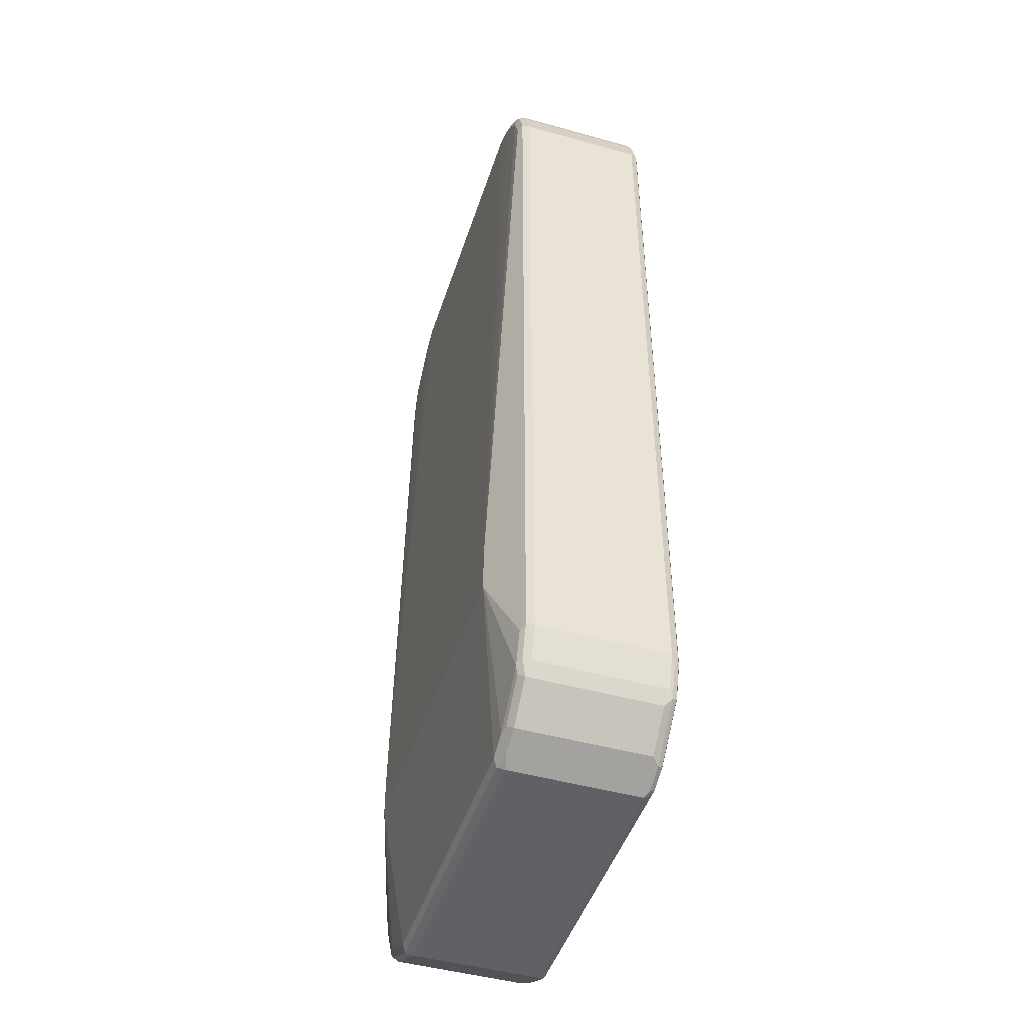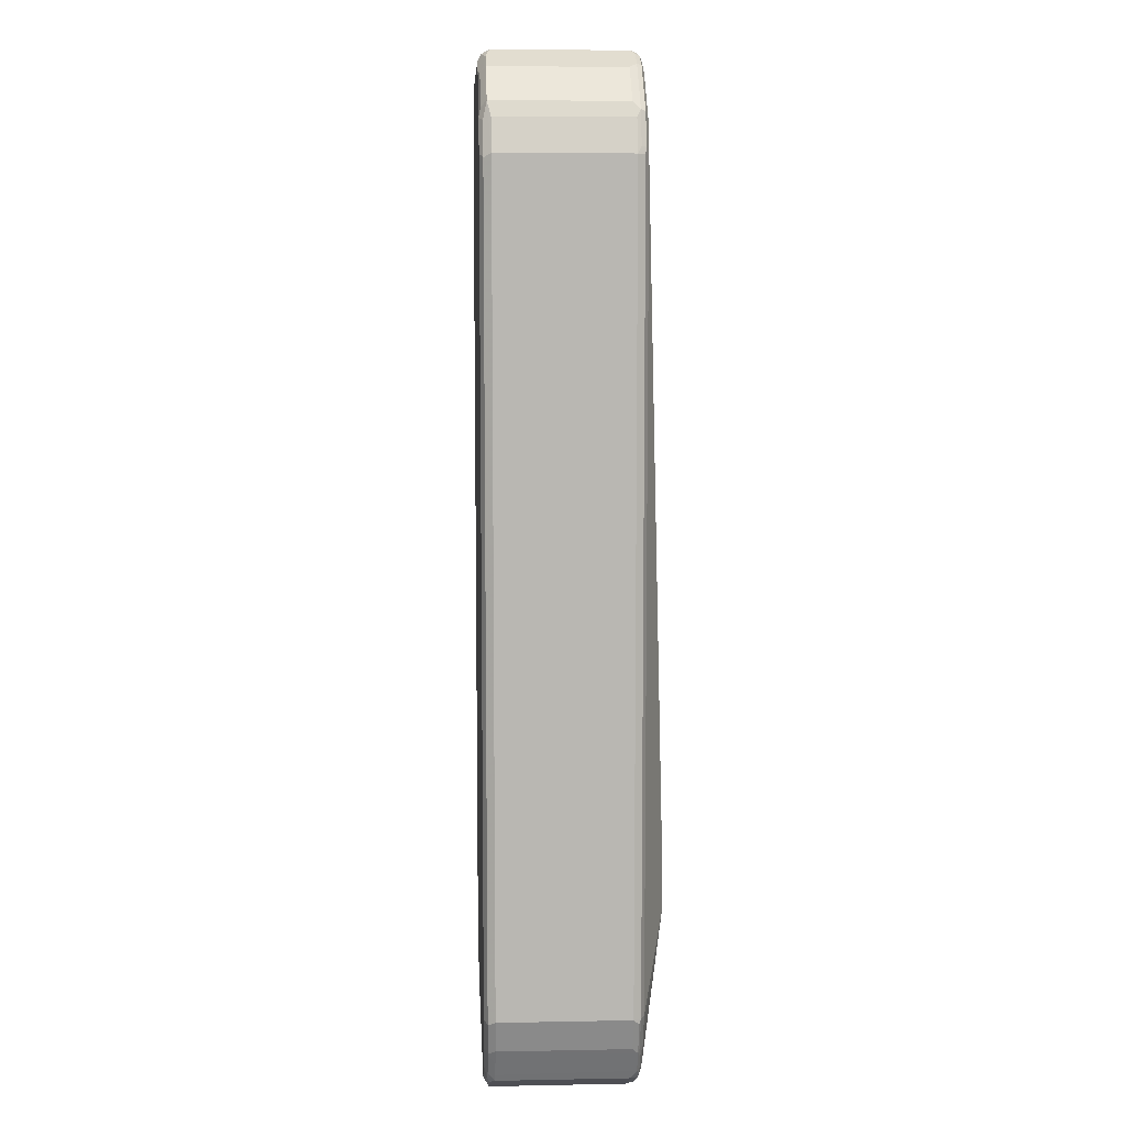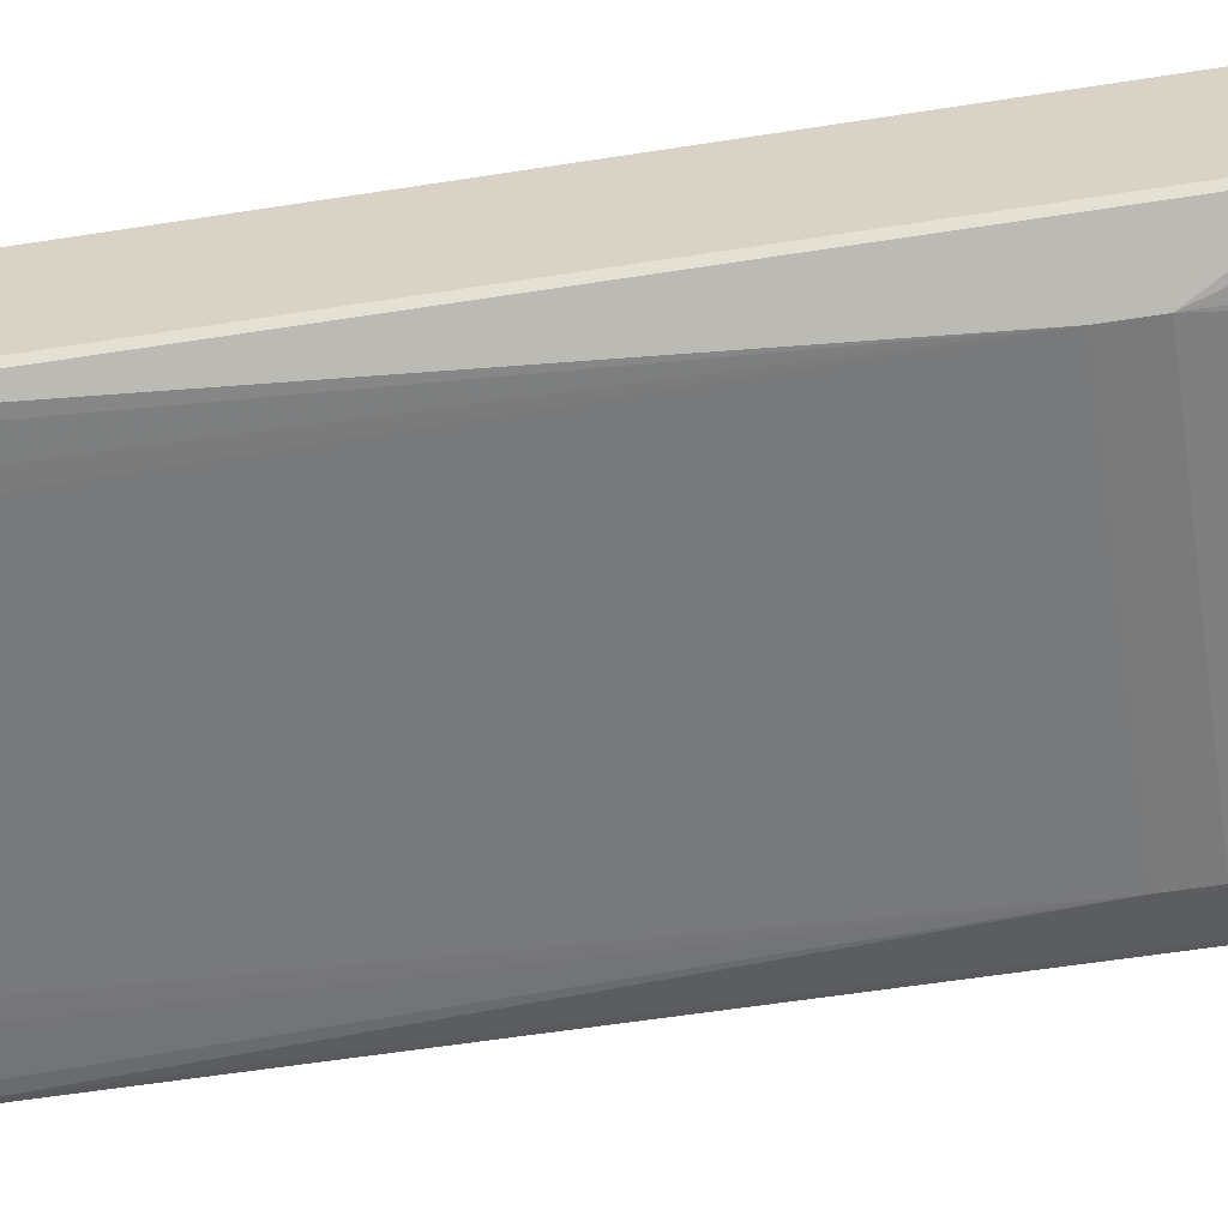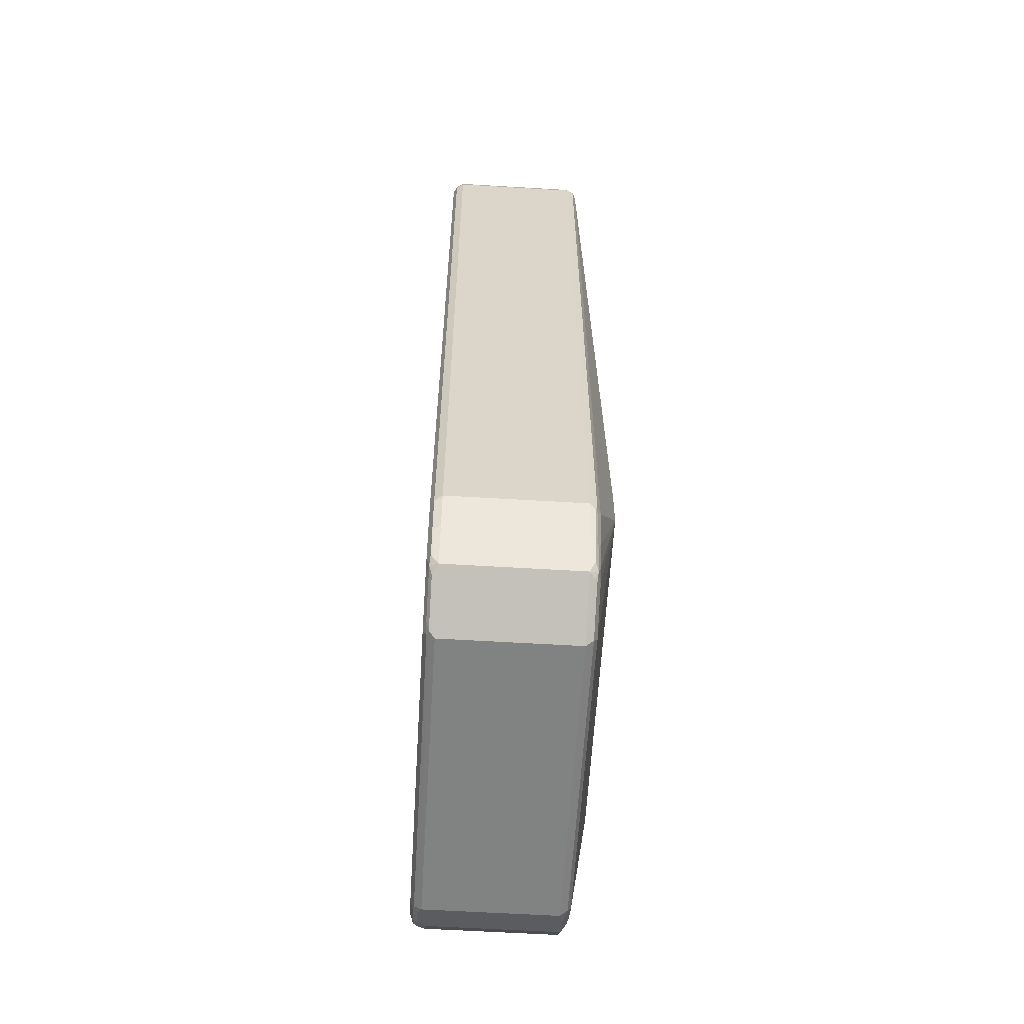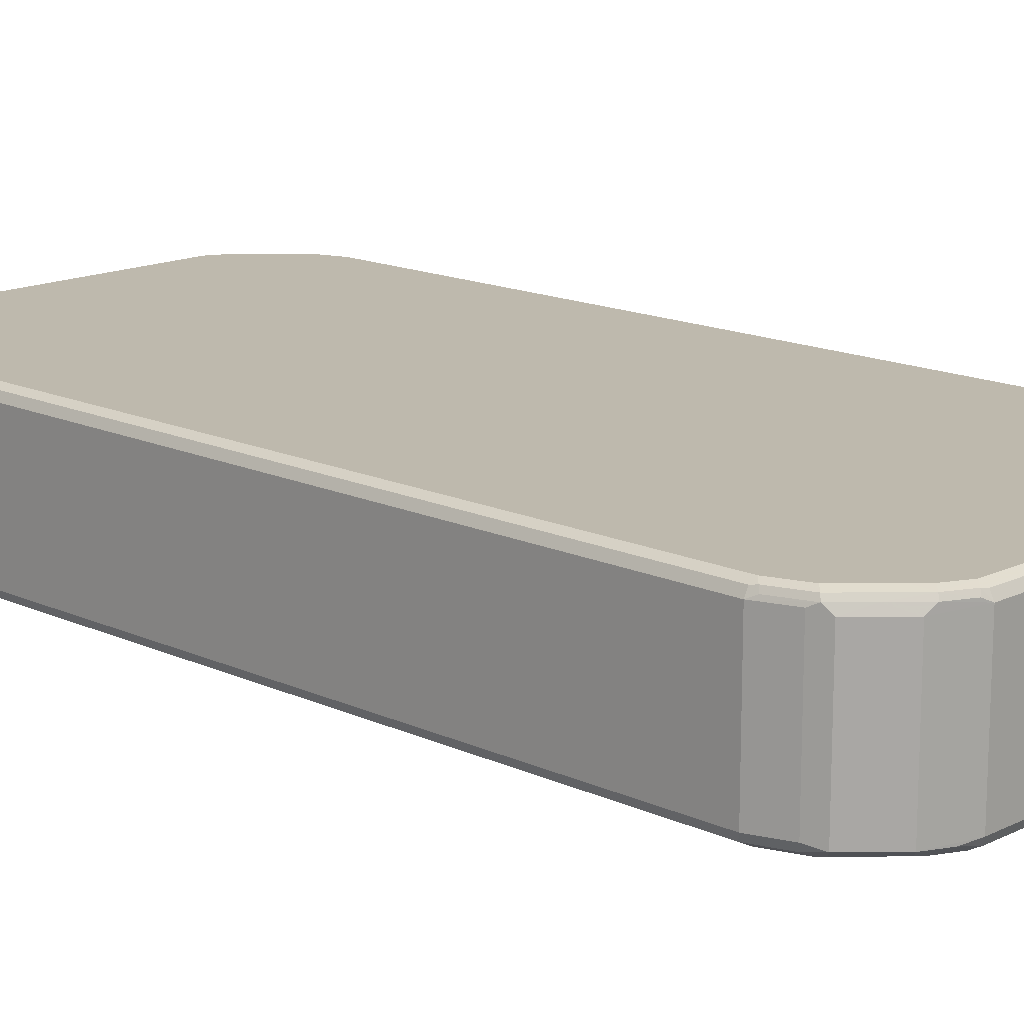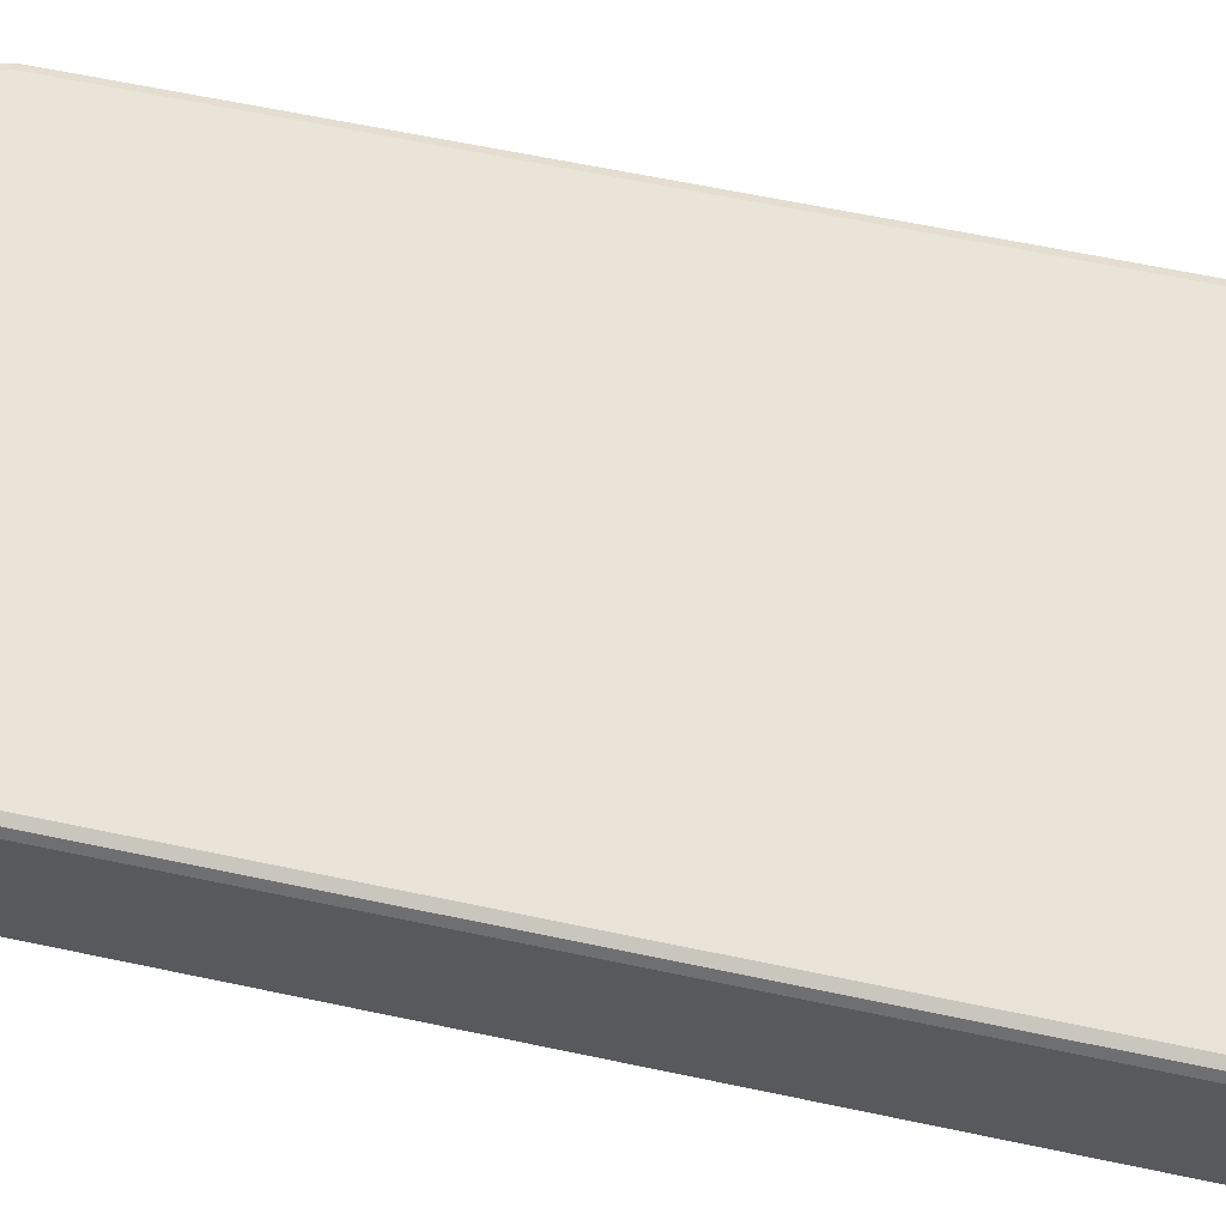
<metadata>
{"format":"obj","ext":"obj","renderer":"f3d","projection":"perspective","resolution":1024,"background":"white","views":[{"elev":-46.4,"azim":-107.6,"up":"+Y"},{"elev":8.2,"azim":87.0,"up":"+Y"},{"elev":-58.1,"azim":-80.8,"up":"+Z"},{"elev":-60.6,"azim":86.5,"up":"+Y"},{"elev":15.3,"azim":-45.8,"up":"+Z"},{"elev":60.9,"azim":102.3,"up":"+Z"}]}
</metadata>
<code>
v -0.4435 -0.7458 -0.1008
v -0.4367 -0.7391 -0.1142
v -0.4099 -0.8331 -0.1075
v -0.4233 -0.8062 -0.1008
v -0.4435 -0.7458 0.1411
v -0.4435 0.7659 -0.1008
v -0.3427 -0.5846 -0.1613
v -0.4233 -0.7458 -0.121
v -0.4166 -0.7995 -0.1142
v -0.4367 0.7726 -0.1142
v -0.4031 -0.8062 -0.121
v -0.3997 -0.8231 -0.1176
v -0.3393 -0.8836 -0.1176
v -0.3494 -0.8935 -0.1075
v -0.4099 -0.8331 0.1344
v -0.4233 -0.8062 0.1411
v -0.4166 -0.8197 0.1478
v -0.4367 -0.7592 0.1478
v -0.4333 -0.7559 0.1562
v -0.4367 -0.7458 0.1545
v -0.4435 0.7659 0.1411
v -0.4233 0.8264 -0.1008
v -0.4166 0.8331 -0.1142
v 0.3225 -0.5846 -0.1613
v -0.2822 -0.907 -0.121
v -0.3225 -0.8868 -0.121
v -0.3427 -0.8667 -0.121
v -0.3427 -0.504 -0.1613
v -0.4233 0.7659 -0.121
v -0.299 -0.9037 -0.1176
v -0.3326 -0.897 -0.1109
v -0.3091 -0.9137 -0.1075
v -0.2822 -0.9273 -0.1008
v -0.3494 -0.8935 0.1344
v -0.3763 -0.86 0.1478
v -0.4132 -0.8164 0.1562
v -0.4233 -0.7458 0.1613
v -0.4367 0.7659 0.1545
v -0.4384 0.7761 0.1512
v -0.4182 0.8365 0.1512
v -0.4233 0.8264 0.1411
v -0.4099 0.8532 -0.1008
v -0.4132 0.8416 -0.1109
v -0.4031 0.8491 -0.1159
v -0.4031 0.8264 -0.121
v 0.4233 -0.7458 -0.121
v 0.4031 -0.8062 -0.121
v 0.383 -0.8465 -0.121
v 0.3628 -0.8667 -0.121
v 0.2822 -0.907 -0.121
v 0.3225 -0.504 -0.1613
v -0.2755 -0.9204 -0.1142
v -0.3427 0.8868 -0.121
v -0.3023 0.907 -0.121
v -0.2922 -0.9171 -0.1109
v -0.2822 -0.9273 0.1411
v 0.2822 -0.9273 -0.1008
v -0.3359 -0.9003 0.1478
v -0.3326 -0.897 0.1562
v -0.4031 -0.8062 0.1613
v -0.4233 0.7659 0.1613
v -0.4166 0.8264 0.1545
v -0.4056 0.8465 0.1562
v -0.4099 0.8532 0.1411
v -0.3695 0.8935 -0.1008
v -0.3628 0.8894 -0.1159
v 0.4367 -0.7458 -0.1142
v 0.4233 0.7458 -0.121
v 0.4166 -0.8062 -0.1142
v 0.4056 -0.8264 -0.1159
v 0.3855 -0.8667 -0.1159
v 0.3695 -0.8801 -0.1142
v 0.3292 -0.9003 -0.1142
v 0.2889 -0.9204 -0.1142
v 0.2822 0.907 -0.121
v 0.3225 0.8868 -0.121
v 0.3427 0.8667 -0.121
v 0.4031 0.8062 -0.121
v -0.3225 0.9095 -0.1159
v -0.3023 0.9204 -0.1142
v 0.2922 0.9171 -0.1159
v 0.2822 -0.9273 0.1411
v 0.2922 -0.9222 0.1512
v -0.2822 -0.9204 0.1545
v -0.2922 -0.9171 0.1562
v -0.2956 -0.9204 0.1478
v 0.2973 -0.9171 -0.1109
v 0.3377 -0.897 -0.1109
v 0.3779 -0.8768 -0.1109
v 0.3763 -0.8801 -0.1008
v 0.3729 -0.8819 0.1512
v -0.2822 -0.907 0.1613
v -0.3225 -0.8868 0.1613
v -0.3427 -0.8667 0.1613
v -0.4031 0.8264 0.1613
v -0.3654 0.8868 0.1562
v -0.3695 0.8935 0.1411
v -0.3528 0.9021 -0.1109
v 0.4435 -0.7458 -0.1008
v 0.4384 -0.7559 -0.1109
v 0.4367 0.7458 -0.1142
v 0.4333 0.7559 -0.1159
v 0.4182 -0.8164 -0.1109
v 0.3981 -0.8567 -0.1109
v 0.3897 -0.8734 -0.1008
v 0.3326 0.897 -0.1159
v 0.4132 0.8164 -0.1159
v -0.3124 0.9222 -0.1109
v 0.2822 0.9204 -0.1142
v 0.2822 0.9273 -0.1008
v 0.2956 0.9204 -0.1075
v 0.3326 -0.9021 0.1512
v 0.3023 -0.9095 0.1562
v 0.2822 -0.9204 0.1545
v 0.2822 -0.907 0.1613
v 0.3897 -0.8734 0.1411
v 0.383 -0.8692 0.1562
v -0.3427 0.8868 0.1613
v -0.3494 0.9003 0.1545
v -0.3578 0.897 0.1512
v -0.3023 0.9273 0.1411
v -0.3023 0.9273 -0.1008
v 0.4435 -0.7458 0.1411
v 0.4233 -0.8062 -0.1008
v 0.4435 0.7458 -0.1008
v 0.4367 0.7592 -0.1075
v 0.4233 -0.8062 0.1411
v 0.4099 -0.8331 0.1411
v 0.4099 -0.8331 -0.1008
v 0.3964 -0.86 0.1411
v 0.3359 0.9003 -0.1075
v 0.3763 0.86 -0.1075
v 0.4166 0.8197 -0.1075
v 0.3494 0.8935 -0.09405
v 0.2822 0.9273 0.1411
v 0.3427 -0.8894 0.1562
v 0.3628 -0.8667 0.1613
v 0.3931 -0.8618 0.1512
v 0.3964 -0.8532 0.1545
v 0.383 -0.8465 0.1613
v -0.3023 0.907 0.1613
v -0.3091 0.9204 0.1545
v -0.3174 0.9171 0.1512
v 0.4367 -0.7525 0.1545
v 0.4166 -0.8129 0.1545
v 0.4435 0.7458 0.1411
v 0.4233 0.8062 -0.1008
v 0.4132 -0.8215 0.1512
v 0.4099 0.8331 -0.09405
v 0.3494 0.8935 0.1478
v 0.2755 0.9204 0.1545
v 0.2922 0.9171 0.1512
v 0.3091 0.9137 0.1478
v 0.4031 -0.8062 0.1613
v 0.2822 0.907 0.1613
v 0.4233 -0.7458 0.1613
v 0.4367 0.7391 0.1545
v 0.4233 0.8062 0.1411
v 0.4099 0.8331 0.1478
v 0.3326 0.897 0.1512
v 0.3393 0.8836 0.1579
v 0.299 0.9037 0.1579
v 0.3225 0.8868 0.1613
v 0.4233 0.7458 0.1613
v 0.4166 0.7995 0.1545
v 0.3997 0.8231 0.1579
v 0.4031 0.8062 0.1613
v 0.3427 0.8667 0.1613
f 1 2 9
f 1 9 3
f 1 3 4
f 1 4 16
f 1 16 5
f 1 5 21
f 1 21 6
f 1 6 10
f 1 10 2
f 2 7 8
f 2 8 11
f 2 11 9
f 2 10 28
f 2 28 7
f 3 9 11
f 3 11 12
f 3 12 13
f 3 13 14
f 3 14 34
f 3 34 15
f 3 15 17
f 3 17 16
f 3 16 4
f 5 16 17
f 5 17 18
f 5 18 19
f 5 19 20
f 5 20 38
f 5 38 21
f 6 21 41
f 6 41 22
f 6 22 23
f 6 23 10
f 7 24 50
f 7 50 25
f 7 25 26
f 7 26 27
f 7 27 11
f 7 11 8
f 7 28 51
f 7 51 24
f 10 23 45
f 10 45 29
f 10 29 28
f 11 27 13
f 11 13 12
f 13 26 25
f 13 25 30
f 13 30 31
f 13 31 14
f 13 27 26
f 14 31 32
f 14 32 33
f 14 33 56
f 14 56 34
f 15 35 17
f 15 34 35
f 17 35 59
f 17 59 36
f 17 36 19
f 17 19 18
f 19 37 20
f 19 36 60
f 19 60 37
f 20 37 61
f 20 61 38
f 21 38 39
f 21 39 40
f 21 40 41
f 22 41 40
f 22 40 42
f 22 42 43
f 22 43 23
f 23 43 44
f 23 44 45
f 24 46 47
f 24 47 48
f 24 48 49
f 24 49 50
f 24 51 68
f 24 68 46
f 25 50 74
f 25 74 52
f 25 52 30
f 28 29 45
f 28 45 53
f 28 53 54
f 28 54 75
f 28 75 51
f 30 52 55
f 30 55 31
f 31 55 32
f 32 55 33
f 33 55 52
f 33 52 74
f 33 74 57
f 33 57 82
f 33 82 56
f 34 56 58
f 34 58 35
f 35 58 59
f 36 59 94
f 36 94 60
f 37 60 94
f 37 94 93
f 37 93 92
f 37 92 115
f 37 115 137
f 37 137 140
f 37 140 154
f 37 154 156
f 37 156 164
f 37 164 167
f 37 167 168
f 37 168 163
f 37 163 155
f 37 155 141
f 37 141 118
f 37 118 95
f 37 95 61
f 38 61 95
f 38 95 62
f 38 62 40
f 38 40 39
f 40 62 63
f 40 63 64
f 40 64 42
f 42 44 43
f 42 64 97
f 42 97 65
f 42 65 66
f 42 66 44
f 44 66 53
f 44 53 45
f 46 67 69
f 46 69 47
f 46 68 101
f 46 101 67
f 47 69 70
f 47 70 71
f 47 71 48
f 48 71 49
f 49 71 72
f 49 72 73
f 49 73 50
f 50 73 74
f 51 75 76
f 51 76 77
f 51 77 78
f 51 78 68
f 53 66 79
f 53 79 54
f 54 79 80
f 54 80 81
f 54 81 75
f 56 82 83
f 56 83 84
f 56 84 85
f 56 85 86
f 56 86 58
f 57 74 87
f 57 87 88
f 57 88 89
f 57 89 90
f 57 90 91
f 57 91 82
f 58 86 59
f 59 86 85
f 59 85 92
f 59 92 93
f 59 93 94
f 62 95 63
f 63 95 118
f 63 118 96
f 63 96 64
f 64 96 97
f 65 97 98
f 65 98 66
f 66 98 108
f 66 108 79
f 67 99 100
f 67 100 103
f 67 103 69
f 67 101 125
f 67 125 99
f 68 78 107
f 68 107 102
f 68 102 101
f 69 103 70
f 70 103 104
f 70 104 71
f 71 104 105
f 71 105 89
f 71 89 72
f 72 89 88
f 72 88 73
f 73 88 87
f 73 87 74
f 75 81 106
f 75 106 76
f 76 106 77
f 77 106 107
f 77 107 78
f 79 108 80
f 80 108 109
f 80 109 81
f 81 109 110
f 81 110 111
f 81 111 106
f 82 91 112
f 82 112 83
f 83 112 136
f 83 136 113
f 83 113 114
f 83 114 84
f 84 114 85
f 85 114 115
f 85 115 92
f 89 105 90
f 90 105 91
f 91 105 116
f 91 116 117
f 91 117 136
f 91 136 112
f 96 118 119
f 96 119 120
f 96 120 97
f 97 120 121
f 97 121 98
f 98 122 108
f 98 121 122
f 99 123 127
f 99 127 124
f 99 124 103
f 99 103 100
f 99 125 146
f 99 146 123
f 101 102 125
f 102 126 125
f 102 107 133
f 102 133 126
f 103 124 127
f 103 127 128
f 103 128 129
f 103 129 104
f 104 129 128
f 104 128 130
f 104 130 116
f 104 116 105
f 106 111 131
f 106 131 132
f 106 132 133
f 106 133 107
f 108 122 110
f 108 110 109
f 110 134 131
f 110 131 111
f 110 122 121
f 110 121 135
f 110 135 150
f 110 150 134
f 113 115 114
f 113 136 115
f 115 136 137
f 116 130 138
f 116 138 117
f 117 138 139
f 117 139 140
f 117 140 137
f 117 137 136
f 118 141 142
f 118 142 119
f 119 142 120
f 120 142 143
f 120 143 121
f 121 143 142
f 121 142 151
f 121 151 135
f 123 144 145
f 123 145 127
f 123 146 157
f 123 157 144
f 125 126 133
f 125 133 147
f 125 147 158
f 125 158 146
f 127 145 148
f 127 148 128
f 128 148 138
f 128 138 130
f 131 134 132
f 132 149 133
f 132 134 149
f 133 149 159
f 133 159 158
f 133 158 147
f 134 150 159
f 134 159 149
f 135 151 152
f 135 152 153
f 135 153 150
f 138 148 145
f 138 145 139
f 139 145 154
f 139 154 140
f 141 155 151
f 141 151 142
f 144 156 154
f 144 154 145
f 144 157 164
f 144 164 156
f 146 158 159
f 146 159 165
f 146 165 157
f 150 153 160
f 150 160 161
f 150 161 159
f 151 155 162
f 151 162 152
f 152 162 160
f 152 160 153
f 155 163 161
f 155 161 162
f 157 165 167
f 157 167 164
f 159 161 166
f 159 166 167
f 159 167 165
f 160 162 161
f 161 163 168
f 161 168 167
f 161 167 166

</code>
